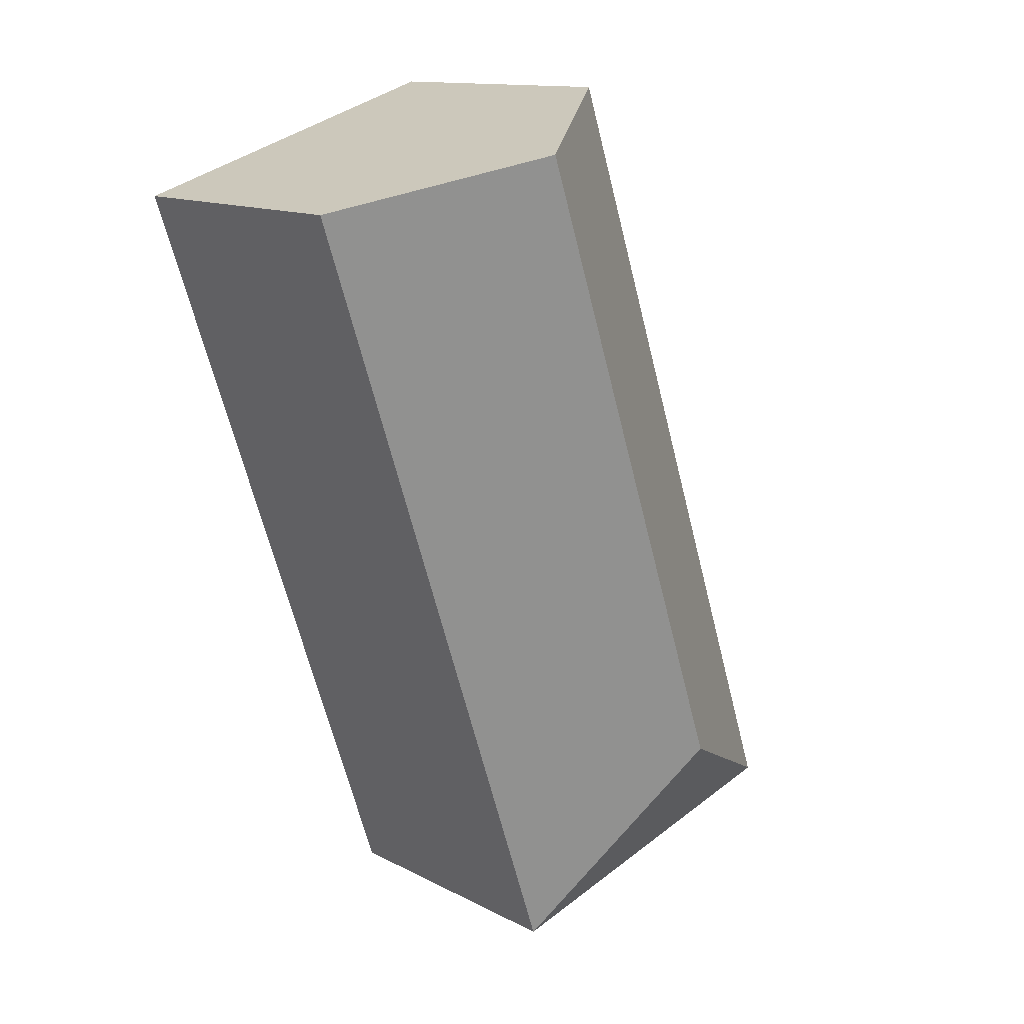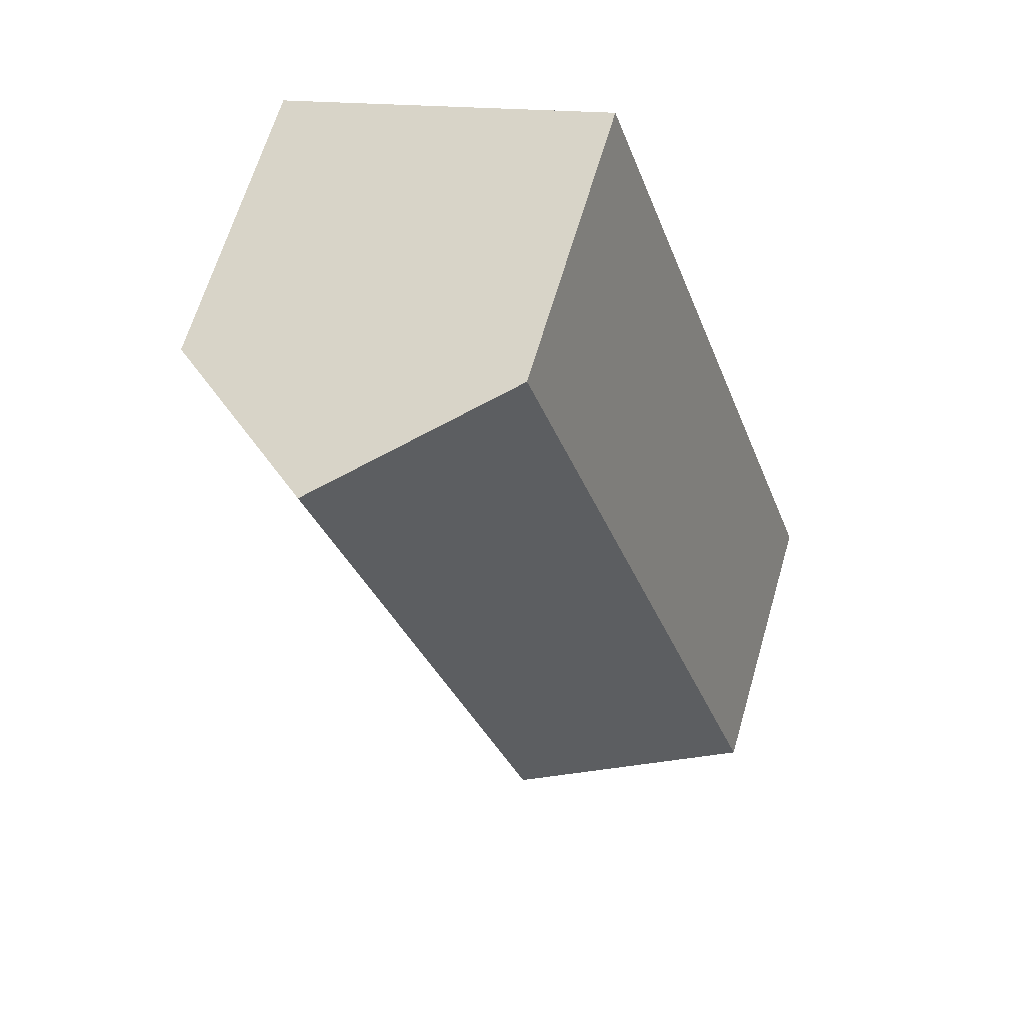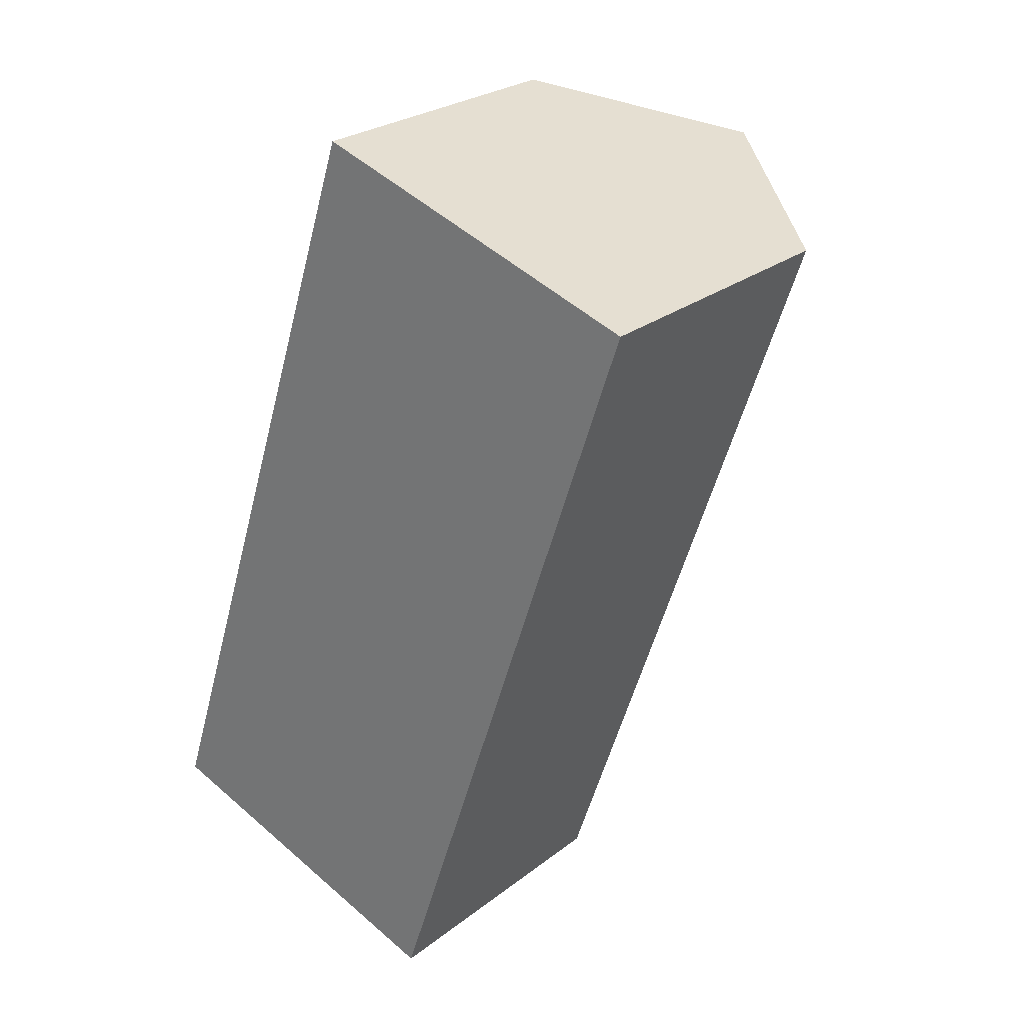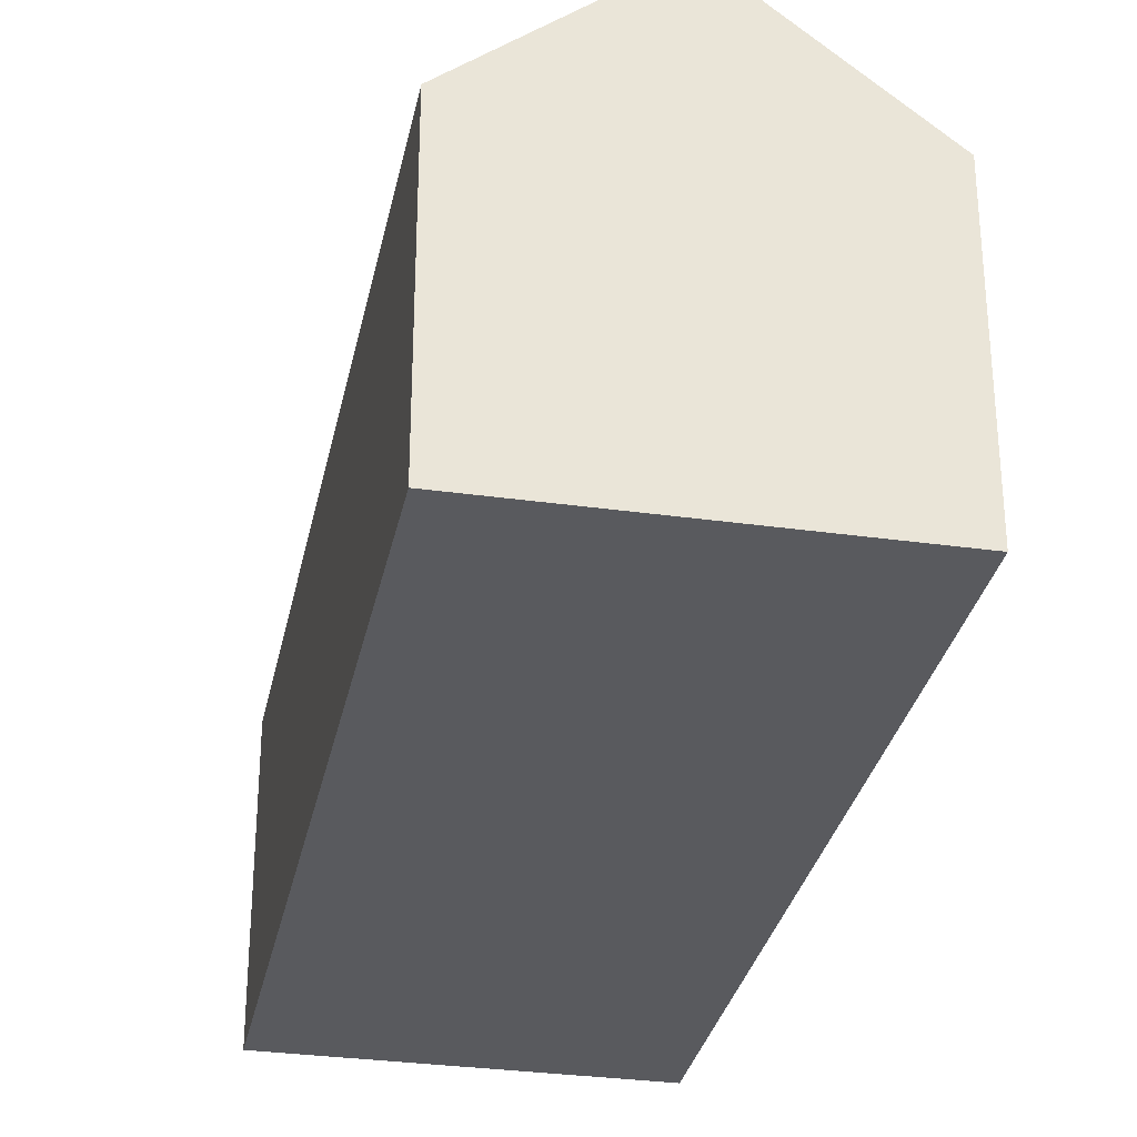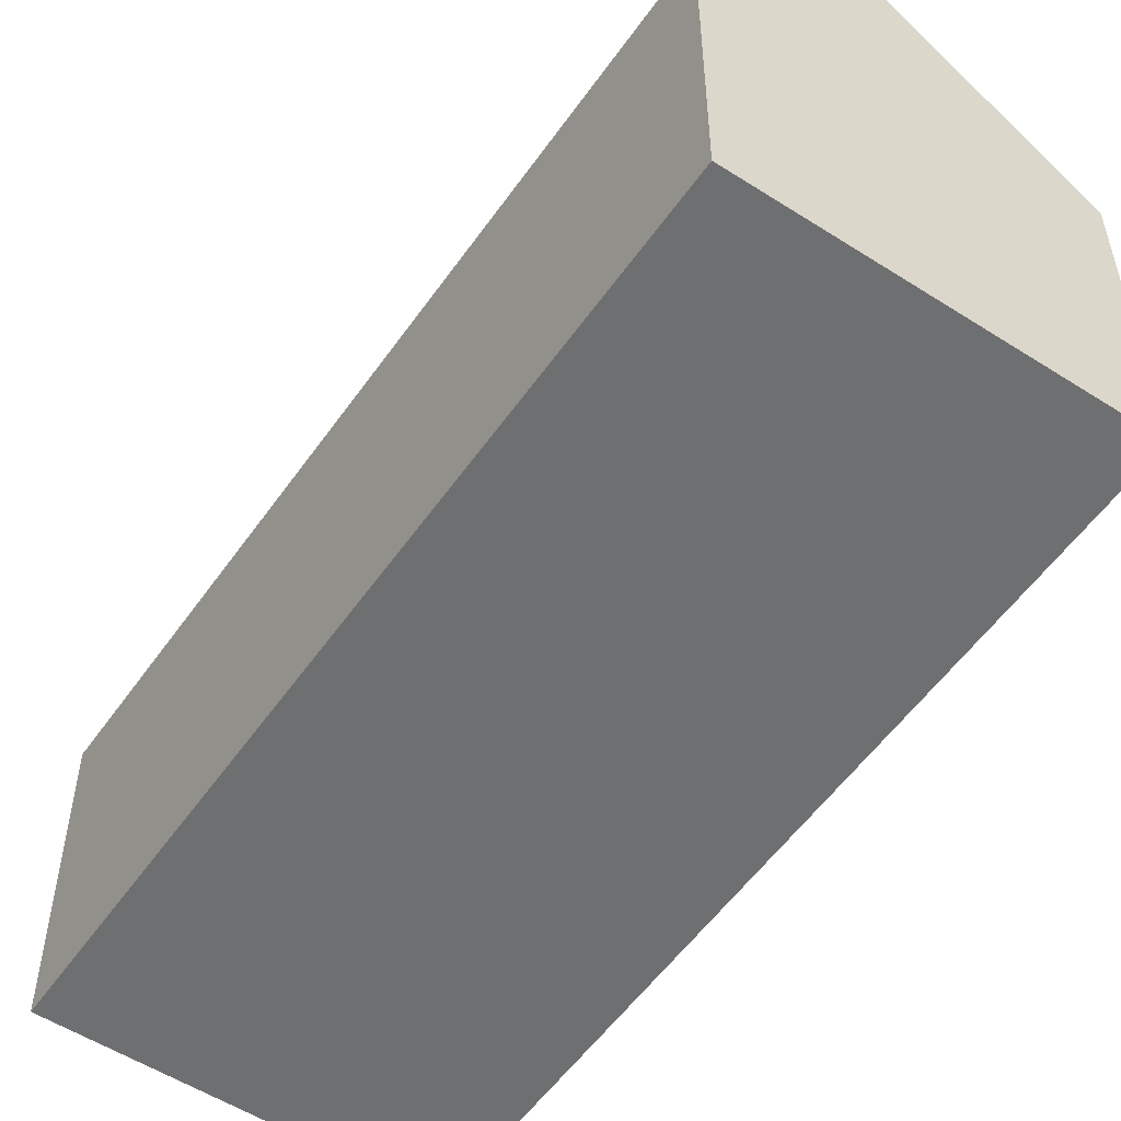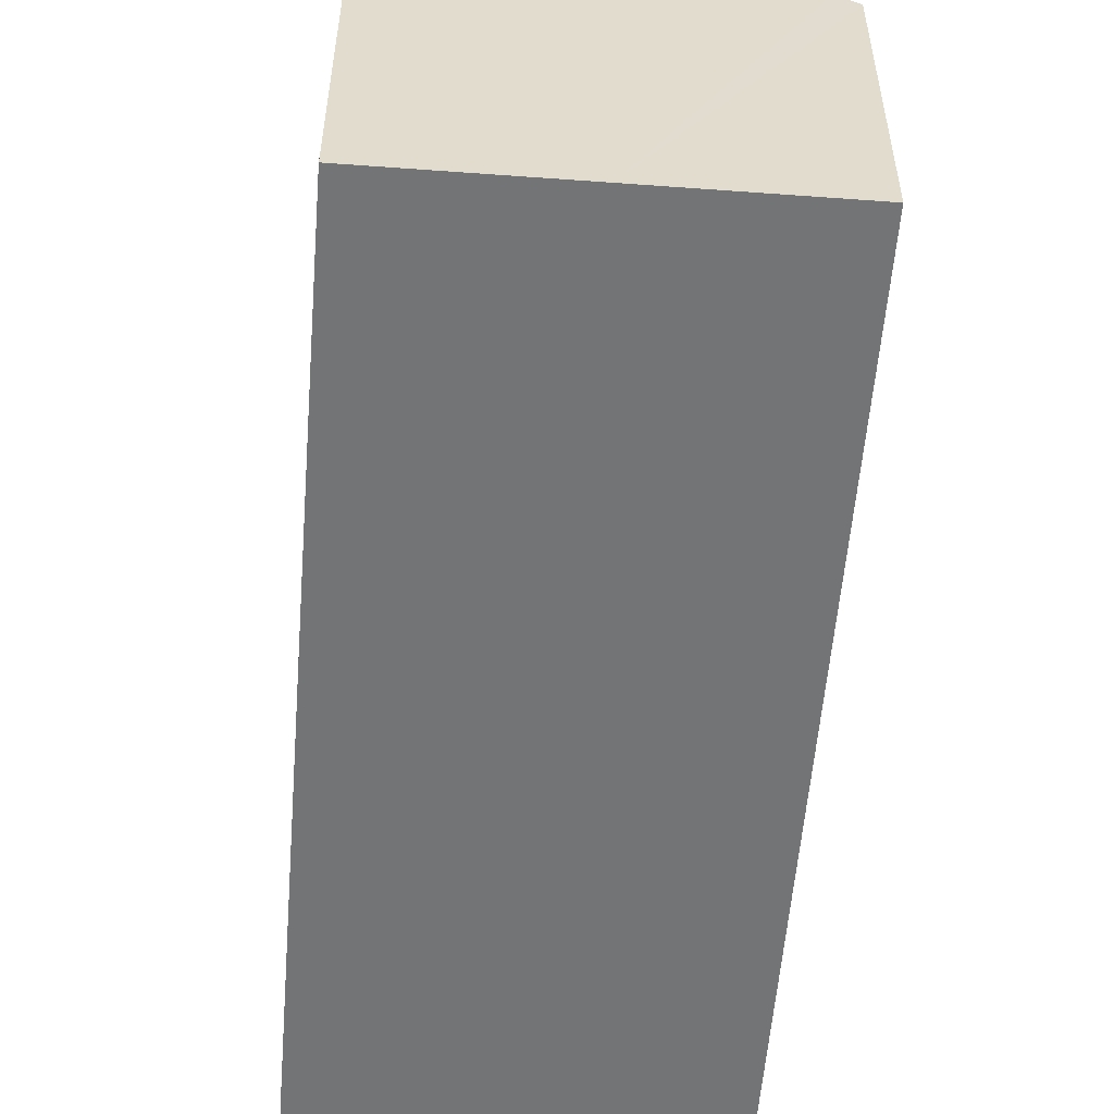
<metadata>
{"format":"obj","ext":"obj","renderer":"f3d","projection":"perspective","resolution":1024,"background":"white","views":[{"elev":13.1,"azim":139.6,"up":"+Z"},{"elev":65.1,"azim":-163.7,"up":"+Z"},{"elev":26.0,"azim":39.6,"up":"+Z"},{"elev":-31.3,"azim":6.9,"up":"+Y"},{"elev":-54.6,"azim":-16.0,"up":"+Y"},{"elev":-56.2,"azim":13.8,"up":"+Y"}]}
</metadata>
<code>
v  6.152 11.93 3.097
v  9.238 8.116 -3.039
v  0 8.12 4.972e-16
v  16.51 8.116 18.81
v  16.02 8.525 18.97
v  11.89 11.93 20.32
v  7.254 8.109 21.84
v  0 0 0
v  7.254 -1.338e-15 21.84
v  11.89 -1.244e-15 20.32
v  16.02 -1.161e-15 18.97
v  16.51 -1.152e-15 18.81
v  9.238 1.861e-16 -3.039
g defaultobject
f 1 2 3
f 1 4 2
f 4 1 5
f 5 1 6
f 7 1 3
f 1 7 6
f 8 7 3
f 7 8 9
f 9 6 7
f 6 9 5
f 5 9 10
f 5 10 4
f 4 10 11
f 4 11 12
f 12 2 4
f 2 12 13
f 2 8 3
f 8 2 13
f 13 9 8
f 9 13 11
f 11 13 12
f 9 11 10

</code>
